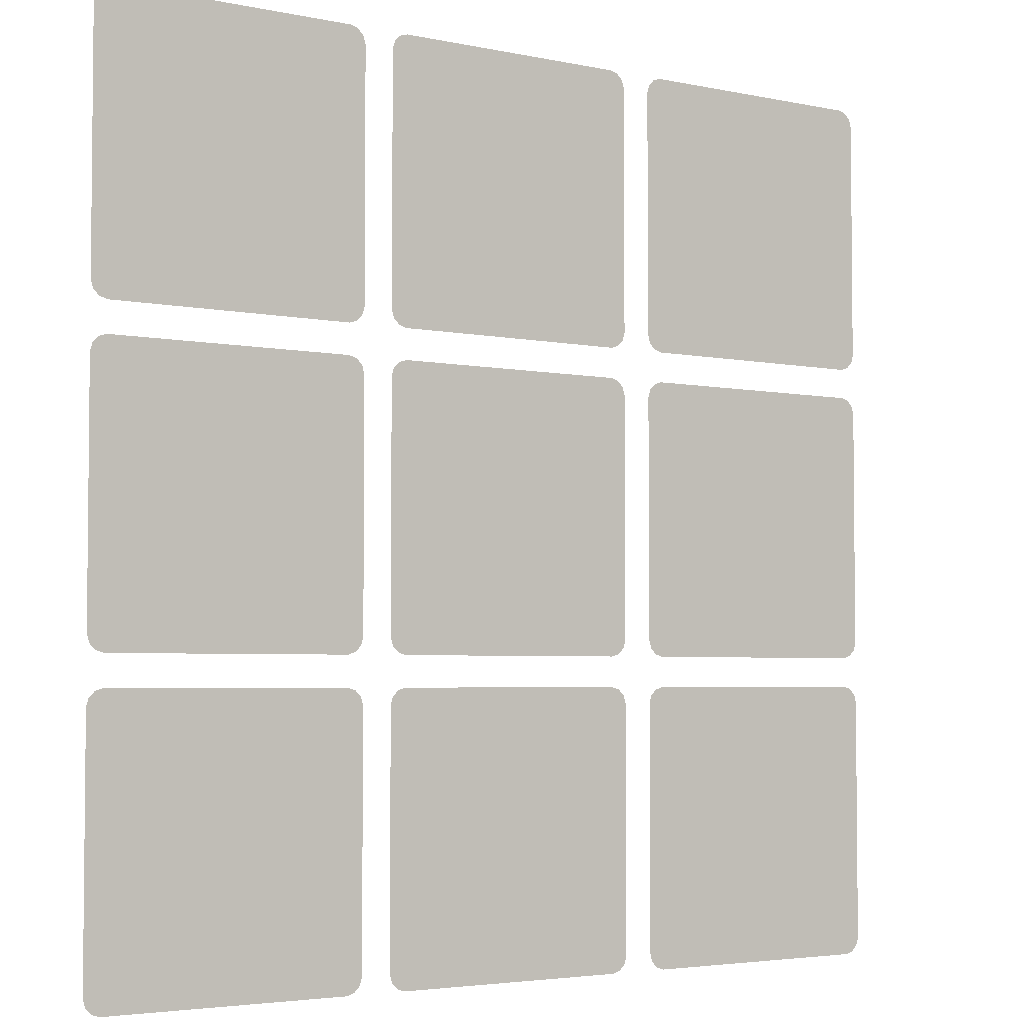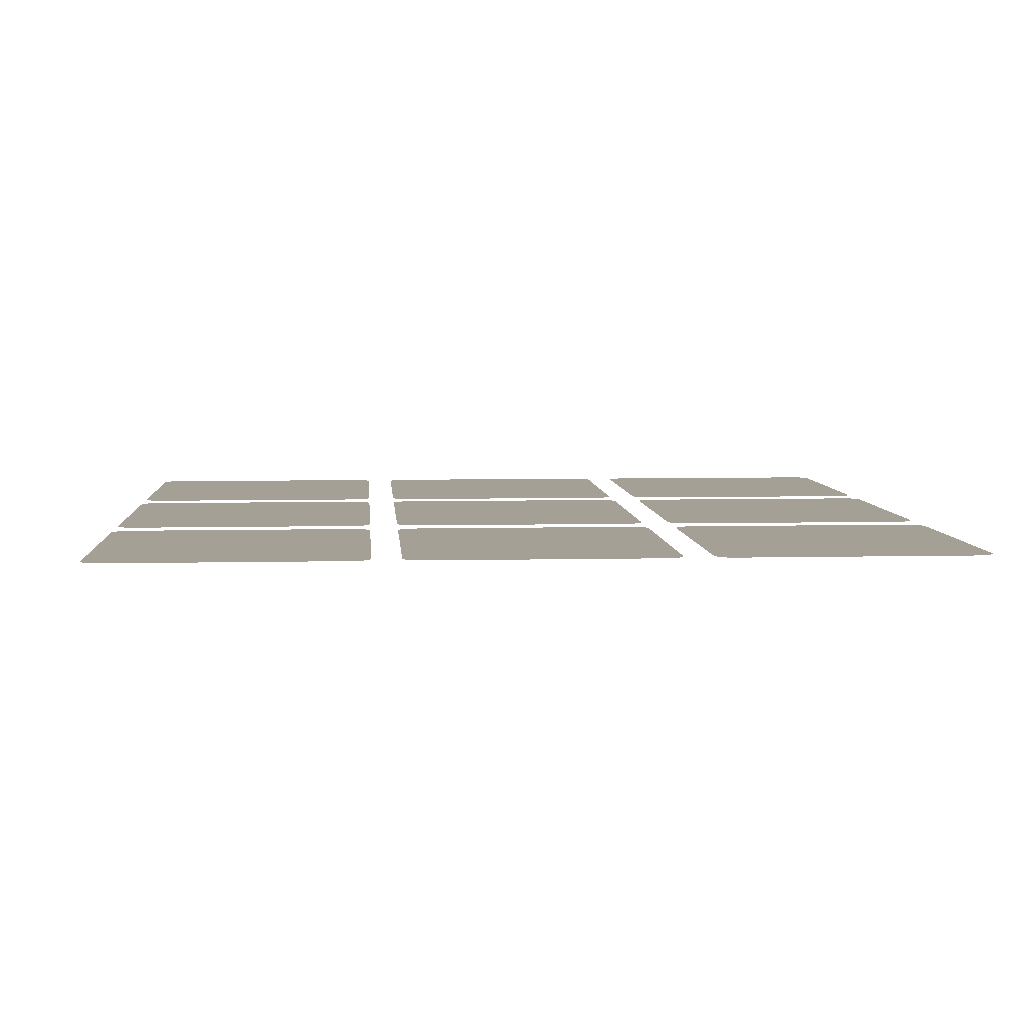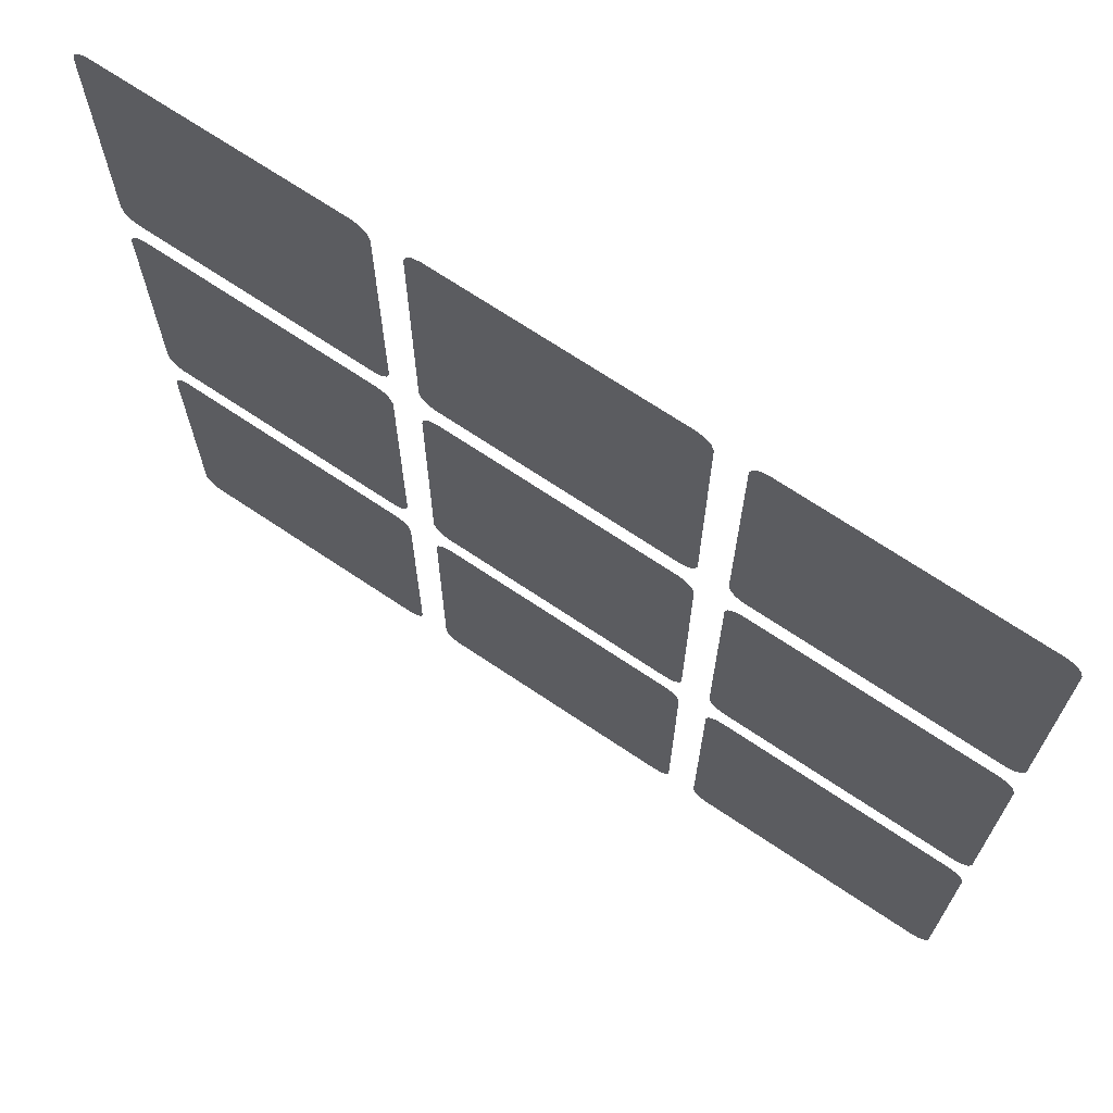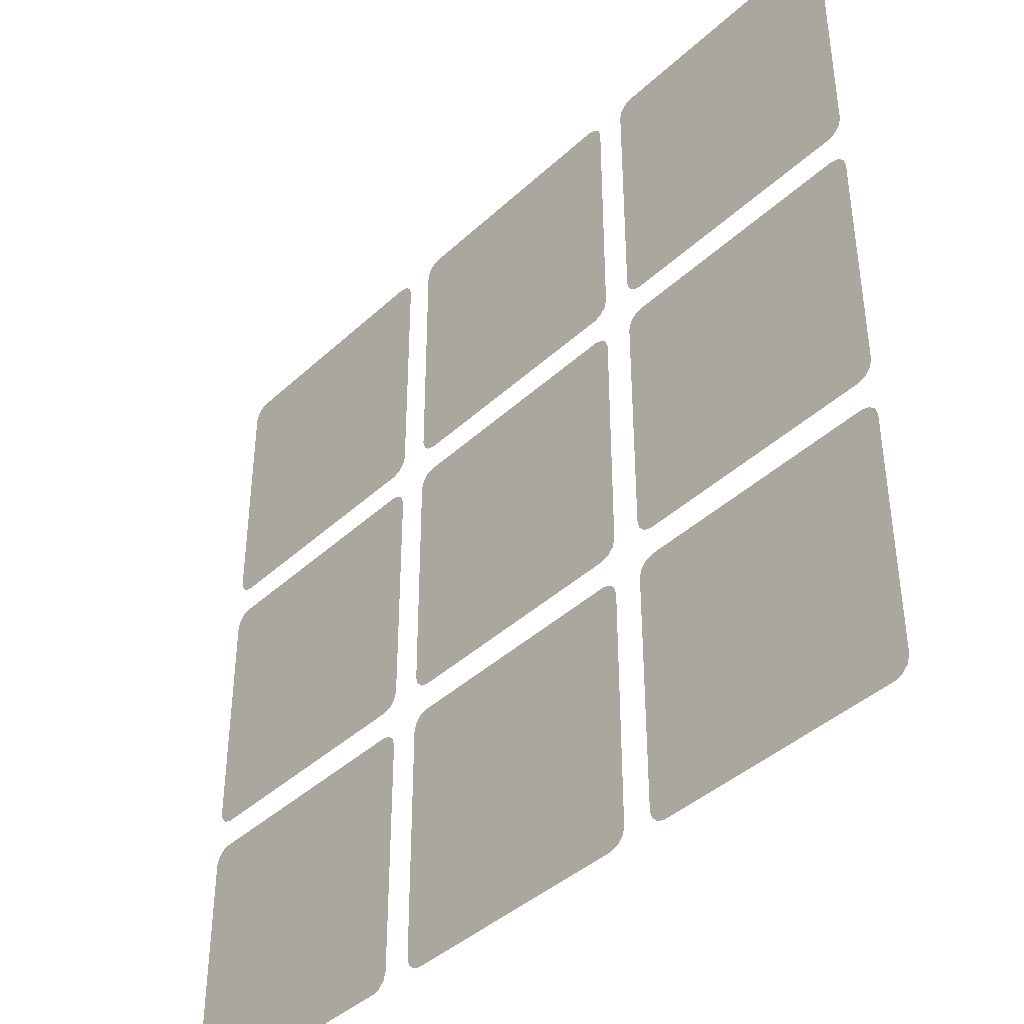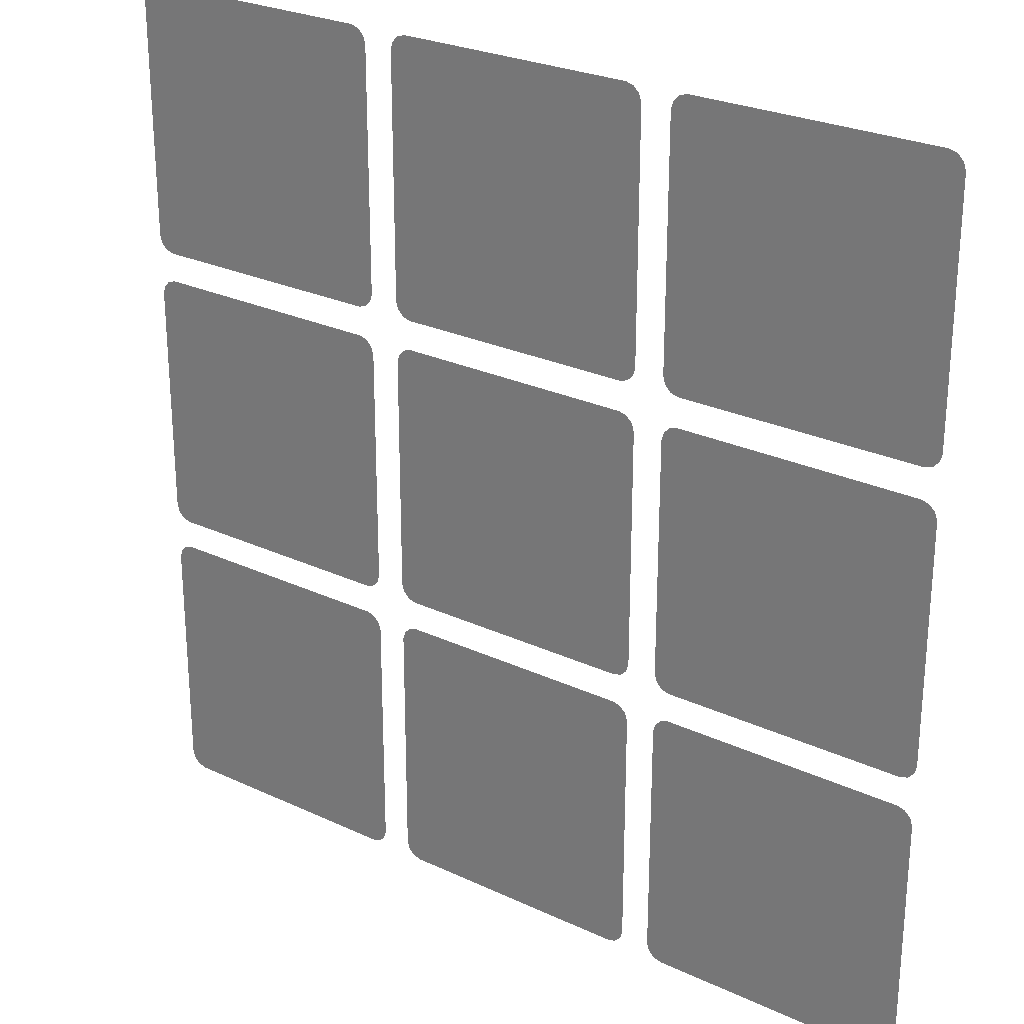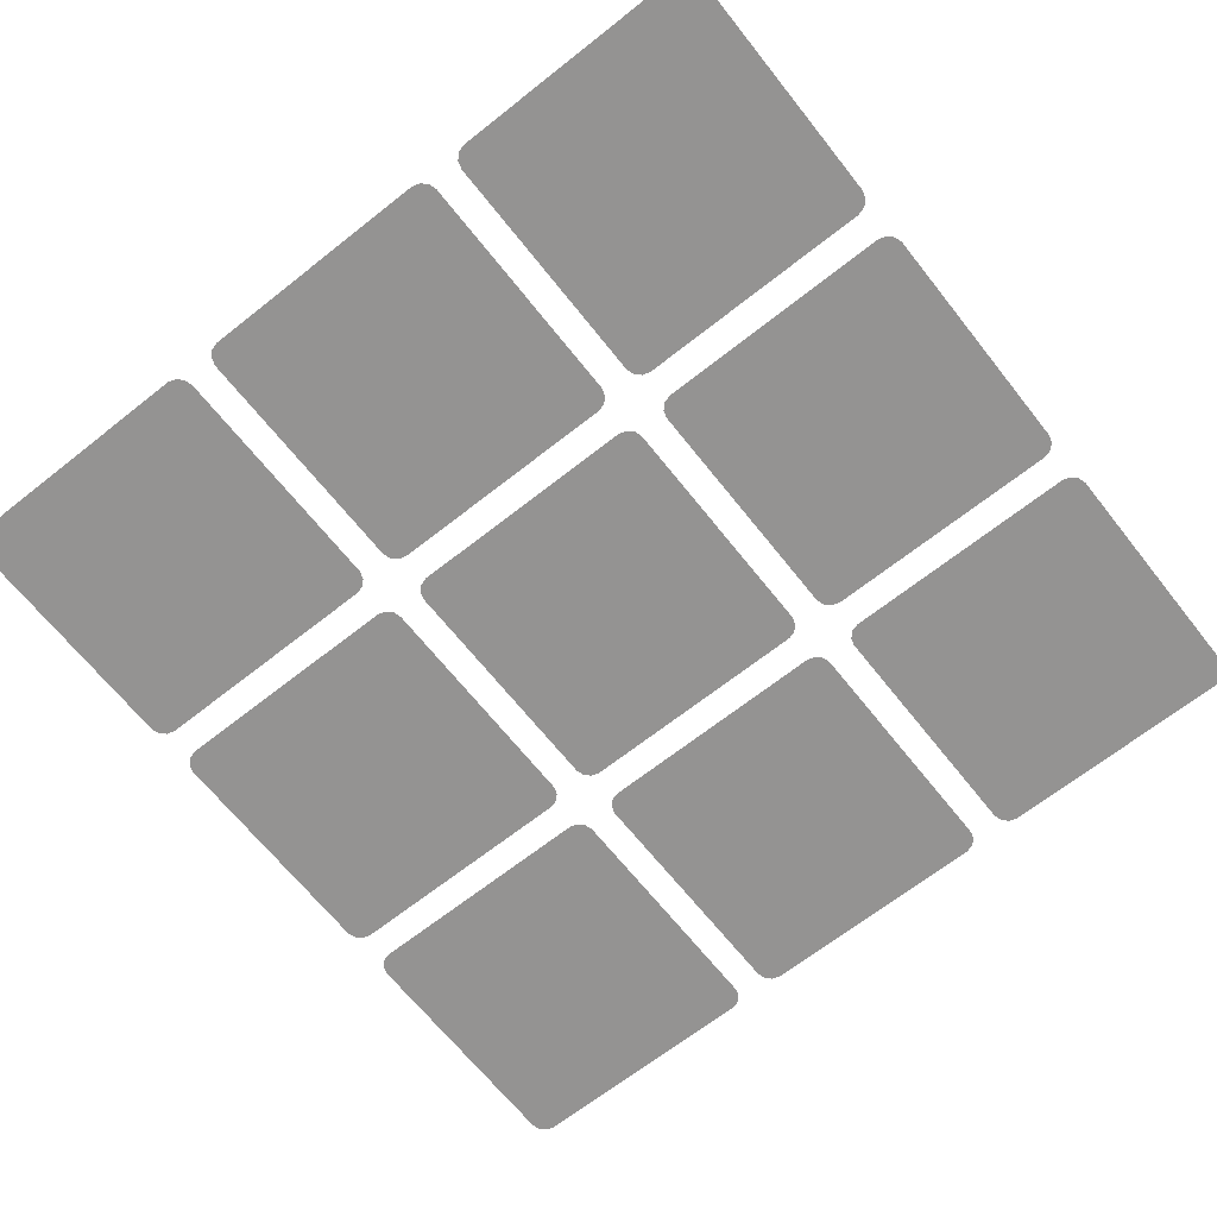
<metadata>
{"format":"obj","ext":"obj","renderer":"f3d","projection":"perspective","resolution":1024,"background":"white","views":[{"elev":-3.8,"azim":144.4,"up":"+Y"},{"elev":5.9,"azim":85.9,"up":"+Z"},{"elev":69.8,"azim":33.9,"up":"+Y"},{"elev":-41.0,"azim":-131.8,"up":"+Y"},{"elev":26.2,"azim":-143.5,"up":"+Y"},{"elev":-66.8,"azim":-51.6,"up":"+Z"}]}
</metadata>
<code>
v -0.3882 -0.2903 1.002
v -0.3713 -0.2853 1.002
v -0.3589 -0.2729 1.002
v -0.3538 -0.256 1.002
v -0.256 -0.3538 1.002
v -0.2729 -0.3589 1.002
v -0.2853 -0.3713 1.002
v -0.2903 -0.3882 1.002
v -0.3538 -0.3882 1.002
v -0.3589 -0.3713 1.002
v -0.3713 -0.3589 1.002
v -0.3882 -0.3538 1.002
v -0.2903 0.3882 1.002
v -0.2853 0.3713 1.002
v -0.2729 0.3589 1.002
v -0.256 0.3538 1.002
v -0.3538 0.256 1.002
v -0.3589 0.2729 1.002
v -0.3713 0.2853 1.002
v -0.3882 0.2903 1.002
v -0.3882 0.3538 1.002
v -0.3713 0.3589 1.002
v -0.3589 0.3713 1.002
v -0.3538 0.3882 1.002
v 0.2903 -0.3882 1.002
v 0.2853 -0.3713 1.002
v 0.2729 -0.3589 1.002
v 0.256 -0.3538 1.002
v 0.3538 -0.256 1.002
v 0.3589 -0.2729 1.002
v 0.3713 -0.2853 1.002
v 0.3882 -0.2903 1.002
v 0.3882 -0.3538 1.002
v 0.3713 -0.3589 1.002
v 0.3589 -0.3713 1.002
v 0.3538 -0.3882 1.002
v 0.3882 0.2903 1.002
v 0.3713 0.2853 1.002
v 0.3589 0.2729 1.002
v 0.3538 0.256 1.002
v 0.256 0.3538 1.002
v 0.2729 0.3589 1.002
v 0.2853 0.3713 1.002
v 0.2903 0.3882 1.002
v 0.3538 0.3882 1.002
v 0.3589 0.3713 1.002
v 0.3713 0.3589 1.002
v 0.3882 0.3538 1.002
v 0.9073 -0.2903 1.002
v 0.9242 -0.2853 1.002
v 0.9366 -0.2729 1.002
v 0.9417 -0.256 1.002
v 0.9417 -0.3882 1.002
v 0.9366 -0.3713 1.002
v 0.9242 -0.3589 1.002
v 0.9073 -0.3538 1.002
v 0.9073 0.3538 1.002
v 0.9242 0.3589 1.002
v 0.9366 0.3713 1.002
v 0.9417 0.3882 1.002
v 0.9417 0.256 1.002
v 0.9366 0.2729 1.002
v 0.9242 0.2853 1.002
v 0.9073 0.2903 1.002
v -0.9417 0.3882 1.002
v -0.9366 0.3713 1.002
v -0.9242 0.3589 1.002
v -0.9073 0.3538 1.002
v -0.9073 0.2903 1.002
v -0.9242 0.2853 1.002
v -0.9366 0.2729 1.002
v -0.9417 0.256 1.002
v -0.9417 -0.256 1.002
v -0.9366 -0.2729 1.002
v -0.9242 -0.2853 1.002
v -0.9073 -0.2903 1.002
v -0.9073 -0.3538 1.002
v -0.9242 -0.3589 1.002
v -0.9366 -0.3713 1.002
v -0.9417 -0.3882 1.002
v 0.3882 0.9417 1.002
v 0.3713 0.9366 1.002
v 0.3589 0.9242 1.002
v 0.3538 0.9073 1.002
v 0.2903 0.9073 1.002
v 0.2853 0.9242 1.002
v 0.2729 0.9366 1.002
v 0.256 0.9417 1.002
v -0.256 0.9417 1.002
v -0.2729 0.9366 1.002
v -0.2853 0.9242 1.002
v -0.2903 0.9073 1.002
v -0.3538 0.9073 1.002
v -0.3589 0.9242 1.002
v -0.3713 0.9366 1.002
v -0.3882 0.9417 1.002
v -0.3882 -0.9417 1.002
v -0.3713 -0.9366 1.002
v -0.3589 -0.9242 1.002
v -0.3538 -0.9073 1.002
v -0.2903 -0.9073 1.002
v -0.2853 -0.9242 1.002
v -0.2729 -0.9366 1.002
v -0.256 -0.9417 1.002
v 0.256 -0.9417 1.002
v 0.2729 -0.9366 1.002
v 0.2853 -0.9242 1.002
v 0.2903 -0.9073 1.002
v 0.3538 -0.9073 1.002
v 0.3589 -0.9242 1.002
v 0.3713 -0.9366 1.002
v 0.3882 -0.9417 1.002
v 0.2903 0.256 1.002
v 0.2853 0.2729 1.002
v 0.2729 0.2853 1.002
v 0.256 0.2903 1.002
v 0.256 -0.2903 1.002
v 0.2729 -0.2853 1.002
v 0.2853 -0.2729 1.002
v 0.2903 -0.256 1.002
v -0.256 0.2903 1.002
v -0.2729 0.2853 1.002
v -0.2853 0.2729 1.002
v -0.2903 0.256 1.002
v -0.2903 -0.256 1.002
v -0.2853 -0.2729 1.002
v -0.2729 -0.2853 1.002
v -0.256 -0.2903 1.002
v 0.9417 0.9073 1.002
v 0.9366 0.9242 1.002
v 0.9242 0.9366 1.002
v 0.9073 0.9417 1.002
v 0.9073 -0.9417 1.002
v 0.9242 -0.9366 1.002
v 0.9366 -0.9242 1.002
v 0.9417 -0.9073 1.002
v -0.9073 0.9417 1.002
v -0.9242 0.9366 1.002
v -0.9366 0.9242 1.002
v -0.9417 0.9073 1.002
v -0.9417 -0.9073 1.002
v -0.9366 -0.9242 1.002
v -0.9242 -0.9366 1.002
v -0.9073 -0.9417 1.002
f 117 118 119
f 117 119 120
f 117 120 113
f 117 113 114
f 117 114 115
f 117 115 116
f 117 116 121
f 117 121 122
f 117 122 123
f 117 123 124
f 117 124 125
f 117 125 126
f 117 126 127
f 117 127 128
f 57 58 59
f 57 59 60
f 57 60 129
f 57 129 130
f 57 130 131
f 57 131 132
f 57 132 81
f 57 81 82
f 57 82 83
f 57 83 84
f 57 84 45
f 57 45 46
f 57 46 47
f 57 47 48
f 21 22 23
f 21 23 24
f 21 24 93
f 21 93 94
f 21 94 95
f 21 95 96
f 21 96 137
f 21 137 138
f 21 138 139
f 21 139 140
f 21 140 65
f 21 65 66
f 21 66 67
f 21 67 68
f 97 98 99
f 97 99 100
f 97 100 9
f 97 9 10
f 97 10 11
f 97 11 12
f 97 12 77
f 97 77 78
f 97 78 79
f 97 79 80
f 97 80 141
f 97 141 142
f 97 142 143
f 97 143 144
f 133 134 135
f 133 135 136
f 133 136 53
f 133 53 54
f 133 54 55
f 133 55 56
f 133 56 33
f 133 33 34
f 133 34 35
f 133 35 36
f 133 36 109
f 133 109 110
f 133 110 111
f 133 111 112
f 1 2 3
f 1 3 4
f 1 4 17
f 1 17 18
f 1 18 19
f 1 19 20
f 1 20 69
f 1 69 70
f 1 70 71
f 1 71 72
f 1 72 73
f 1 73 74
f 1 74 75
f 1 75 76
f 49 50 51
f 49 51 52
f 49 52 61
f 49 61 62
f 49 62 63
f 49 63 64
f 49 64 37
f 49 37 38
f 49 38 39
f 49 39 40
f 49 40 29
f 49 29 30
f 49 30 31
f 49 31 32
f 41 42 43
f 41 43 44
f 41 44 85
f 41 85 86
f 41 86 87
f 41 87 88
f 41 88 89
f 41 89 90
f 41 90 91
f 41 91 92
f 41 92 13
f 41 13 14
f 41 14 15
f 41 15 16
f 105 106 107
f 105 107 108
f 105 108 25
f 105 25 26
f 105 26 27
f 105 27 28
f 105 28 5
f 105 5 6
f 105 6 7
f 105 7 8
f 105 8 101
f 105 101 102
f 105 102 103
f 105 103 104

</code>
